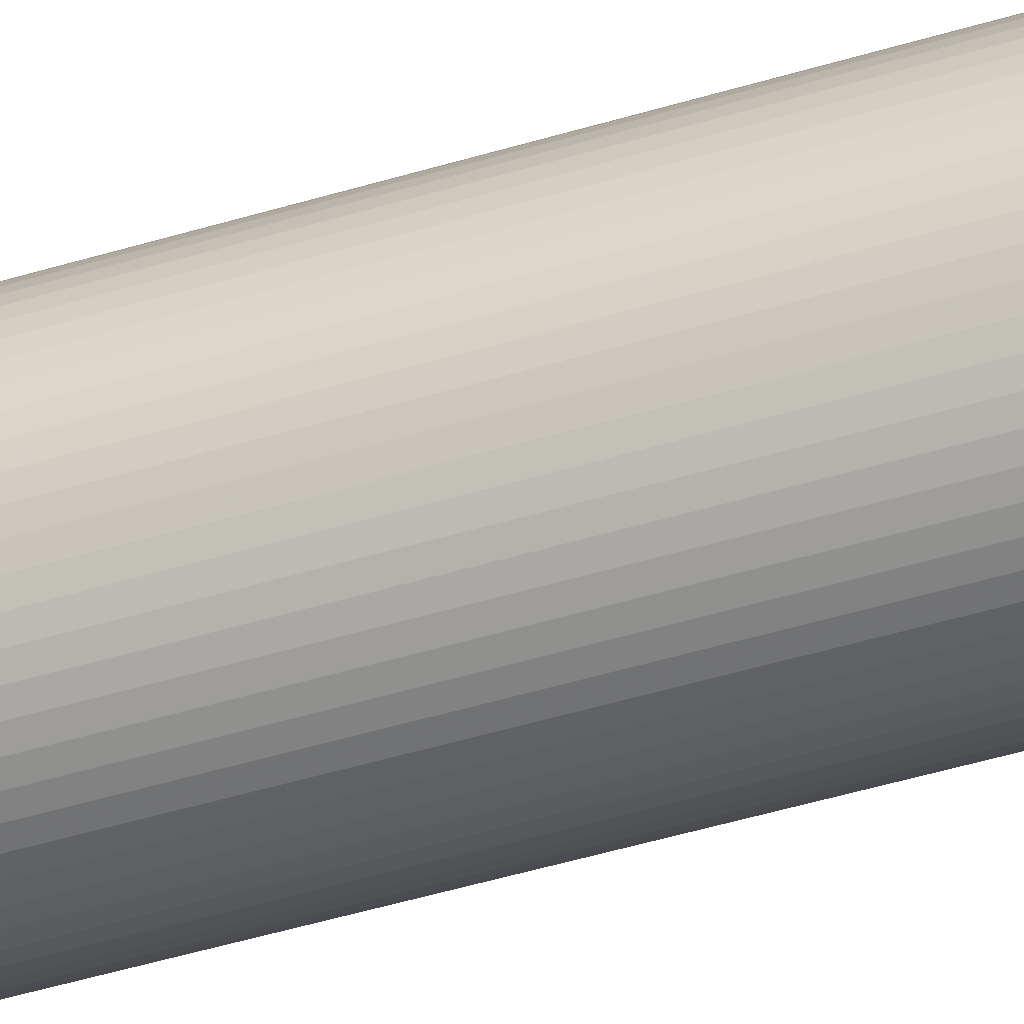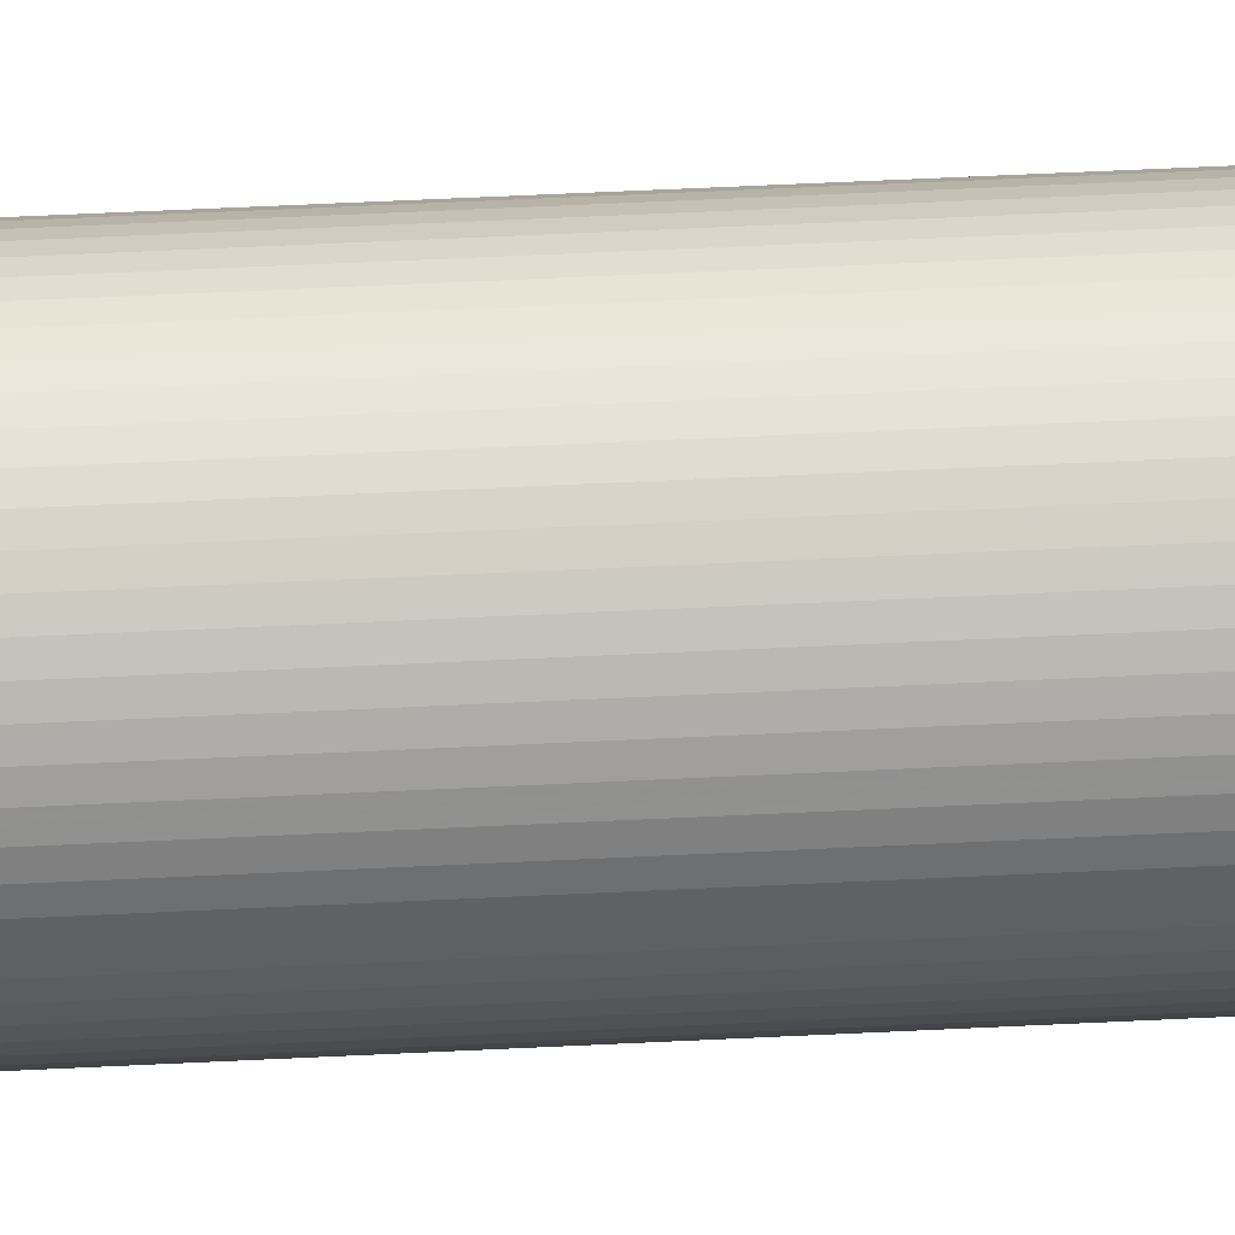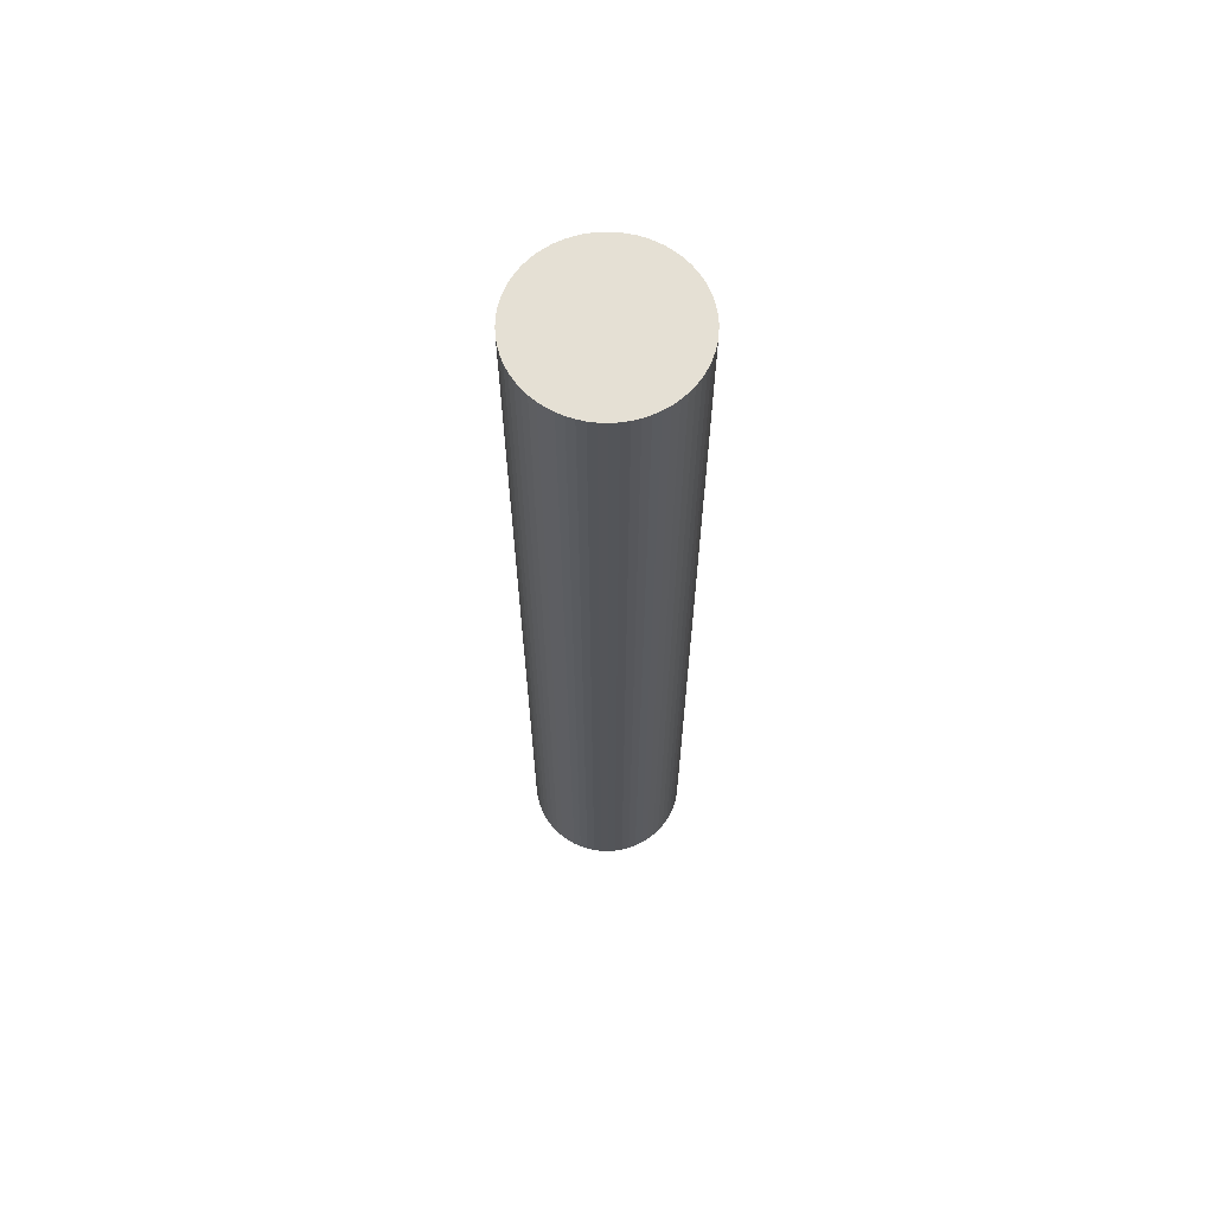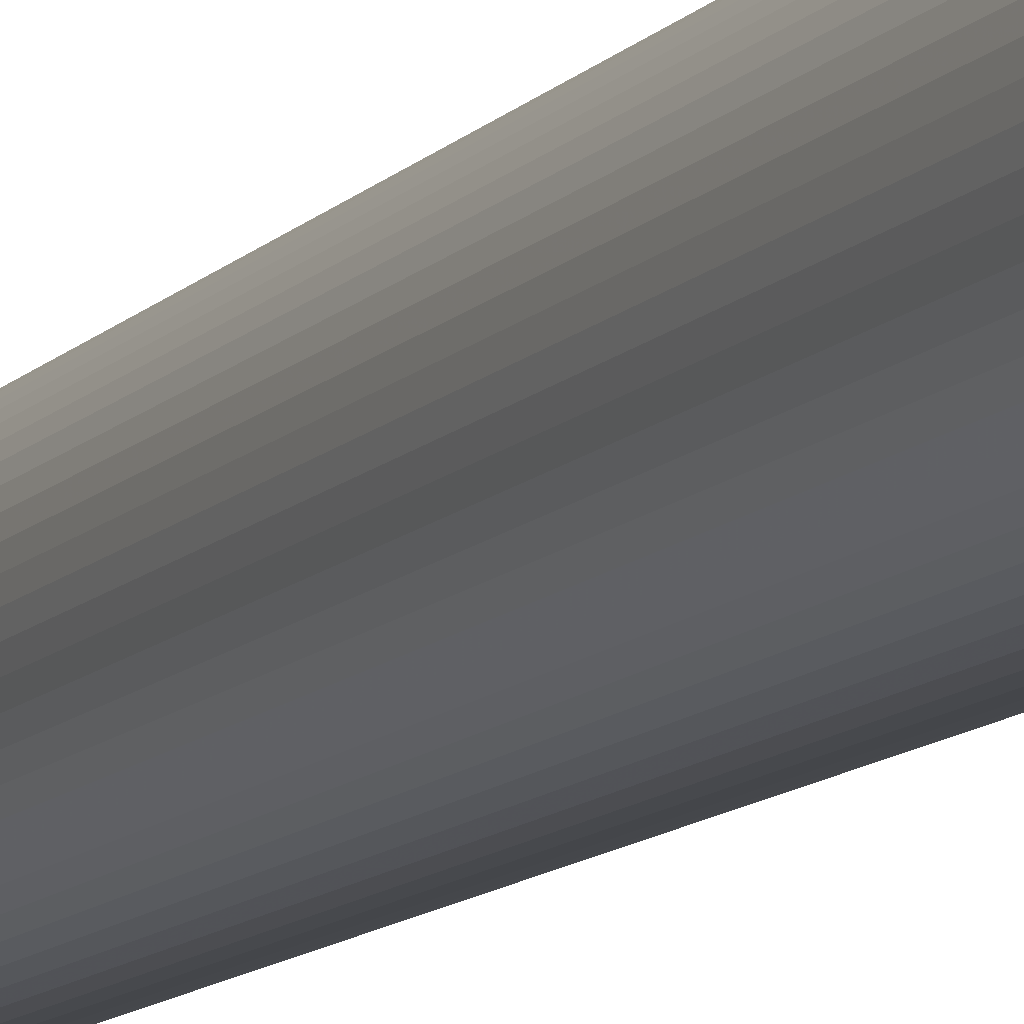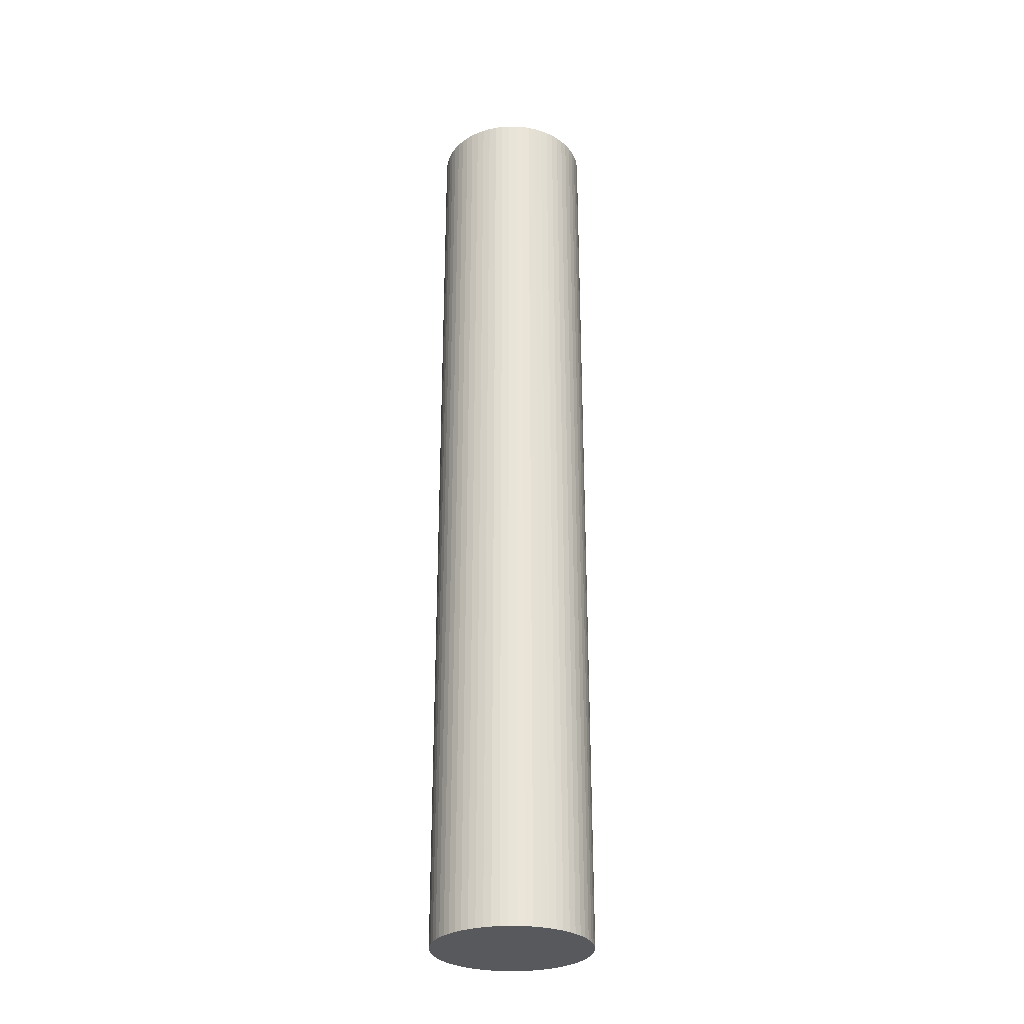
<metadata>
{"format":"obj","ext":"obj","renderer":"f3d","projection":"perspective","resolution":1024,"background":"white","views":[{"elev":-47.9,"azim":108.8,"up":"+Y"},{"elev":55.4,"azim":-93.0,"up":"+Y"},{"elev":65.4,"azim":-51.5,"up":"+Z"},{"elev":-10.9,"azim":-23.5,"up":"+Y"},{"elev":-29.4,"azim":-25.5,"up":"+Z"}]}
</metadata>
<code>
o obj_0
v 12.43 		8.304 		-89
v 11.55 		9.482 		-89
v 10.57 		10.57 		-89
v 9.482 		11.55 		-89
v 8.304 		12.43 		-89
v 8.334 		12.47 		-90
v 9.516 		11.6 		-90
v 10.61 		10.61 		-90
v 11.6 		9.516 		-90
v 12.47 		8.334 		-90
v 1.465 		14.88 		-89
v 0 		14.95 		-89
v 7.046 		13.18 		-89
v 5.72 		13.81 		-89
v 4.339 		14.3 		-89
v 2.916 		14.66 		-89
v 0 		15 		-90
v 1.47 		14.93 		-90
v 2.926 		14.71 		-90
v 4.354 		14.35 		-90
v 5.74 		13.86 		-90
v 7.071 		13.23 		-90
v 14.95 		0 		-89
v 14.88 		1.465 		-89
v 14.66 		2.916 		-89
v 14.3 		4.339 		-89
v 13.81 		5.72 		-89
v 13.18 		7.046 		-89
v 13.23 		7.071 		-90
v 13.86 		5.74 		-90
v 14.35 		4.354 		-90
v 14.71 		2.926 		-90
v 14.93 		1.47 		-90
v 15 		0 		-90
v -13.18 		-7.046 		90
v -13.81 		-5.72 		90
v -14.3 		-4.339 		90
v -14.66 		-2.916 		90
v -14.88 		-1.465 		90
v -14.95 		0 		90
v -1.465 		-14.88 		90
v 0 		-14.95 		90
v -2.916 		-14.66 		90
v -4.339 		-14.3 		90
v -5.72 		-13.81 		90
v -7.046 		-13.18 		90
v -8.304 		-12.43 		90
v -9.482 		-11.55 		90
v -10.57 		-10.57 		90
v -11.55 		-9.482 		90
v -12.43 		-8.304 		90
v -7.071 		13.23 		-90
v -5.74 		13.86 		-90
v -4.354 		14.35 		-90
v -2.926 		14.71 		-90
v -1.47 		14.93 		-90
v -12.47 		8.334 		-90
v -11.6 		9.516 		-90
v -10.61 		10.61 		-90
v -9.516 		11.6 		-90
v -8.334 		12.47 		-90
v -15 		0 		-90
v -14.93 		1.47 		-90
v -14.71 		2.926 		-90
v -14.35 		4.354 		-90
v -13.86 		5.74 		-90
v -13.23 		7.071 		-90
v 14.93 		-1.47 		-90
v 14.71 		-2.926 		-90
v 14.35 		-4.354 		-90
v 13.86 		-5.74 		-90
v 13.23 		-7.071 		-90
v 12.47 		-8.334 		-90
v 11.6 		-9.516 		-90
v 10.61 		-10.61 		-90
v 9.516 		-11.6 		-90
v 8.334 		-12.47 		-90
v 7.071 		-13.23 		-90
v 5.74 		-13.86 		-90
v 4.354 		-14.35 		-90
v 2.926 		-14.71 		-90
v 1.47 		-14.93 		-90
v 0 		-15 		-90
v -13.23 		-7.071 		-90
v -13.86 		-5.74 		-90
v -1.465 		14.88 		-89
v -2.916 		14.66 		-89
v -4.339 		14.3 		-89
v -5.72 		13.81 		-89
v -7.046 		13.18 		-89
v -14.35 		-4.354 		-90
v -14.71 		-2.926 		-90
v -14.93 		-1.47 		-90
v -1.47 		-14.93 		-90
v -2.926 		-14.71 		-90
v -4.354 		-14.35 		-90
v -5.74 		-13.86 		-90
v -7.071 		-13.23 		-90
v -8.334 		-12.47 		-90
v -9.516 		-11.6 		-90
v -10.61 		-10.61 		-90
v -11.6 		-9.516 		-90
v -12.47 		-8.334 		-90
v 1.47 		14.93 		91
v 0 		15 		91
v 15 		0 		91
v 14.93 		1.47 		91
v 14.71 		2.926 		91
v 14.35 		4.354 		91
v 13.86 		5.74 		91
v 13.23 		7.071 		91
v 12.47 		8.334 		91
v 11.6 		9.516 		91
v 10.61 		10.61 		91
v 9.516 		11.6 		91
v 8.334 		12.47 		91
v 7.071 		13.23 		91
v 5.74 		13.86 		91
v 4.354 		14.35 		91
v 2.926 		14.71 		91
v -1.47 		14.93 		91
v -2.926 		14.71 		91
v -4.354 		14.35 		91
v -5.74 		13.86 		91
v -7.071 		13.23 		91
v -8.334 		12.47 		91
v -9.516 		11.6 		91
v -10.61 		10.61 		91
v -11.6 		9.516 		91
v -12.47 		8.334 		91
v -13.23 		7.071 		91
v -13.86 		5.74 		91
v -14.35 		4.354 		91
v -14.71 		2.926 		91
v -14.93 		1.47 		91
v -15 		0 		91
v 14.93 		-1.47 		91
v 0 		-15 		91
v 1.47 		-14.93 		91
v 2.926 		-14.71 		91
v 4.354 		-14.35 		91
v 5.74 		-13.86 		91
v 7.071 		-13.23 		91
v 8.334 		-12.47 		91
v 9.516 		-11.6 		91
v 10.61 		-10.61 		91
v 11.6 		-9.516 		91
v 12.47 		-8.334 		91
v 13.23 		-7.071 		91
v 13.86 		-5.74 		91
v 14.35 		-4.354 		91
v 14.71 		-2.926 		91
v -1.47 		-14.93 		91
v -14.93 		-1.47 		91
v -14.71 		-2.926 		91
v -14.35 		-4.354 		91
v -13.86 		-5.74 		91
v -13.23 		-7.071 		91
v -12.47 		-8.334 		91
v -11.6 		-9.516 		91
v -10.61 		-10.61 		91
v -9.516 		-11.6 		91
v -8.334 		-12.47 		91
v -7.071 		-13.23 		91
v -5.74 		-13.86 		91
v -4.354 		-14.35 		91
v -2.926 		-14.71 		91
v -8.304 		12.43 		-89
v -9.482 		11.55 		-89
v -10.57 		10.57 		-89
v -11.55 		9.482 		-89
v -12.43 		8.304 		-89
v -13.18 		7.046 		-89
v -13.81 		5.72 		-89
v -14.3 		4.339 		-89
v -14.66 		2.916 		-89
v -14.88 		1.465 		-89
v -14.95 		0 		-89
v 9.482 		11.55 		90
v 10.57 		10.57 		90
v 11.55 		9.482 		90
v 12.43 		8.304 		90
v 8.304 		12.43 		90
v 2.916 		14.66 		90
v 4.339 		14.3 		90
v 5.72 		13.81 		90
v 7.046 		13.18 		90
v 0 		14.95 		90
v 1.465 		14.88 		90
v 13.18 		7.046 		90
v 13.81 		5.72 		90
v 14.3 		4.339 		90
v 14.66 		2.916 		90
v 14.88 		1.465 		90
v 14.95 		0 		90
v -7.046 		13.18 		90
v -5.72 		13.81 		90
v -4.339 		14.3 		90
v -2.916 		14.66 		90
v -1.465 		14.88 		90
v -11.55 		9.482 		90
v -10.57 		10.57 		90
v -9.482 		11.55 		90
v -8.304 		12.43 		90
v -12.43 		8.304 		90
v -14.88 		1.465 		90
v -14.66 		2.916 		90
v -14.3 		4.339 		90
v -13.81 		5.72 		90
v -13.18 		7.046 		90
v 14.66 		-2.916 		90
v 14.3 		-4.339 		90
v 13.81 		-5.72 		90
v 13.18 		-7.046 		90
v 14.88 		-1.465 		90
v 11.55 		-9.482 		90
v 10.57 		-10.57 		90
v 9.482 		-11.55 		90
v 8.304 		-12.43 		90
v 12.43 		-8.304 		90
v 7.046 		-13.18 		90
v 5.72 		-13.81 		90
v 4.339 		-14.3 		90
v 2.916 		-14.66 		90
v 1.465 		-14.88 		90
v 14.88 		-1.465 		-89
v 13.18 		-7.046 		-89
v 13.81 		-5.72 		-89
v 14.3 		-4.339 		-89
v 14.66 		-2.916 		-89
v 8.304 		-12.43 		-89
v 9.482 		-11.55 		-89
v 10.57 		-10.57 		-89
v 11.55 		-9.482 		-89
v 12.43 		-8.304 		-89
v 0 		-14.95 		-89
v 1.465 		-14.88 		-89
v 2.916 		-14.66 		-89
v 4.339 		-14.3 		-89
v 5.72 		-13.81 		-89
v 7.046 		-13.18 		-89
v -14.88 		-1.465 		-89
v -14.66 		-2.916 		-89
v -14.3 		-4.339 		-89
v -13.81 		-5.72 		-89
v -13.18 		-7.046 		-89
v -1.465 		-14.88 		-89
v -7.046 		-13.18 		-89
v -5.72 		-13.81 		-89
v -4.339 		-14.3 		-89
v -2.916 		-14.66 		-89
v -12.43 		-8.304 		-89
v -11.55 		-9.482 		-89
v -10.57 		-10.57 		-89
v -9.482 		-11.55 		-89
v -8.304 		-12.43 		-89
g group_0_14900002
f 4 177 3
f 2 3 177
f 5 177 4
f 1 2 177
f 13 14 177
f 12 177 11
f 14 15 177
f 15 16 177
f 11 177 16
f 26 27 177
f 25 26 178
f 27 28 177
f 28 1 177
f 24 25 178
f 23 24 178
f 13 177 5
f 8 20 7
f 29 18 10
f 8 9 20
f 7 21 6
f 18 19 9
f 29 30 18
f 19 20 9
f 21 7 20
f 22 6 21
f 17 18 30
f 9 10 18
f 30 31 17
f 32 53 31
f 33 91 32
f 34 91 33
f 32 52 53
f 54 31 53
f 55 31 54
f 56 31 55
f 17 31 56
f 59 60 32
f 52 32 61
f 58 59 32
f 60 61 32
f 67 57 32
f 63 64 32
f 62 63 32
f 66 32 65
f 65 32 64
f 57 58 32
f 67 32 66
f 83 94 34
f 77 78 34
f 68 69 74
f 69 70 74
f 72 73 71
f 70 71 74
f 75 76 68
f 77 34 76
f 74 71 73
f 75 68 74
f 68 76 34
f 79 34 78
f 79 80 34
f 83 34 82
f 82 34 81
f 81 34 80
f 92 93 32
f 84 85 34
f 91 34 85
f 87 88 86
f 12 86 88
f 12 88 89
f 12 89 90
f 168 12 90
f 92 32 91
f 62 32 93
f 94 95 34
f 96 34 95
f 98 34 97
f 97 34 96
f 98 99 34
f 101 102 34
f 84 34 103
f 99 100 34
f 100 101 34
f 102 103 34
f 106 107 105
f 107 108 105
f 108 109 105
f 109 110 105
f 104 105 110
f 104 110 111
f 104 111 112
f 104 112 113
f 104 113 114
f 104 114 115
f 104 115 116
f 104 116 117
f 104 117 118
f 104 118 119
f 104 119 120
f 122 123 121
f 105 121 123
f 105 123 124
f 105 124 125
f 105 125 126
f 105 126 127
f 105 127 128
f 105 128 129
f 105 129 130
f 105 130 131
f 105 131 132
f 105 132 133
f 105 133 134
f 105 134 135
f 136 105 135
f 137 106 105
f 138 139 105
f 139 140 105
f 140 141 105
f 141 142 105
f 142 143 105
f 143 144 105
f 144 145 105
f 145 146 105
f 146 147 105
f 147 148 105
f 148 149 105
f 149 150 105
f 150 151 105
f 151 152 105
f 137 105 152
f 153 138 105
f 136 154 105
f 154 155 105
f 155 156 105
f 156 157 105
f 157 158 105
f 158 159 105
f 159 160 105
f 160 161 105
f 161 162 105
f 162 163 105
f 163 164 105
f 164 165 105
f 165 166 105
f 166 167 105
f 153 105 167
f 171 12 170
f 169 170 12
f 172 12 171
f 179 180 181
f 179 181 182
f 179 182 183
f 182 190 187
f 187 194 186
f 183 182 187
f 186 194 185
f 184 185 195
f 192 187 191
f 193 187 192
f 194 187 193
f 195 185 194
f 189 184 195
f 190 191 187
f 198 195 197
f 199 195 198
f 200 195 199
f 189 195 188
f 188 195 200
f 196 197 195
f 203 195 202
f 204 195 203
f 201 202 195
f 195 40 206
f 195 206 207
f 195 207 208
f 195 208 209
f 195 209 210
f 205 201 195
f 210 205 195
f 204 196 195
f 173 12 172
f 168 169 12
f 12 173 174
f 12 174 175
f 12 175 176
f 12 176 177
f 178 26 177
f 214 195 213
f 212 213 195
f 195 215 212
f 211 212 215
f 218 195 217
f 219 195 218
f 221 195 219
f 217 195 216
f 216 195 220
f 223 195 222
f 224 195 223
f 225 195 224
f 42 195 225
f 221 222 195
f 214 220 195
f 38 195 37
f 39 195 38
f 40 195 39
f 37 195 36
f 46 47 195
f 45 46 195
f 47 48 195
f 44 45 195
f 43 44 195
f 42 41 195
f 43 195 41
f 50 51 195
f 35 195 51
f 36 195 35
f 49 50 195
f 48 49 195
f 226 23 178
f 231 253 241
f 178 242 226
f 228 246 227
f 228 229 246
f 229 230 246
f 226 246 230
f 234 253 233
f 233 253 232
f 235 246 234
f 227 246 235
f 232 253 231
f 239 253 238
f 237 238 253
f 240 253 239
f 241 253 240
f 236 237 253
f 244 226 243
f 242 243 226
f 245 226 244
f 246 226 245
f 246 252 234
f 252 253 234
f 248 249 247
f 247 249 250
f 247 250 251
f 52 125 53
f 55 122 56
f 255 247 254
f 253 254 247
f 256 247 255
f 248 247 256
f 247 236 253
f 121 56 122
f 203 170 169
f 136 135 62
f 135 64 63
f 131 67 66
f 124 53 125
f 198 89 88
f 199 198 87
f 124 123 53
f 200 86 12
f 205 172 171
f 67 131 57
f 129 59 58
f 203 169 204
f 59 128 60
f 168 90 204
f 61 126 52
f 127 126 60
f 175 208 207
f 244 37 36
f 199 87 200
f 42 236 41
f 121 105 56
f 172 205 173
f 250 249 44
f 58 57 129
f 168 204 169
f 99 163 162
f 176 207 177
f 63 62 135
f 176 175 207
f 64 135 134
f 134 65 64
f 210 209 173
f 42 225 236
f 210 173 205
f 85 84 157
f 189 12 11
f 105 104 17
f 247 41 236
f 138 94 83
f 44 251 250
f 192 26 25
f 164 99 98
f 106 34 107
f 33 108 107
f 10 113 112
f 11 184 189
f 18 104 120
f 184 16 15
f 5 183 187
f 148 147 73
f 221 219 241
f 69 68 152
f 229 212 230
f 72 149 73
f 229 228 212
f 70 152 151
f 70 151 150
f 235 220 214
f 216 234 217
f 233 232 217
f 238 224 239
f 225 224 237
f 237 236 225
f 146 75 147
f 144 77 145
f 239 223 240
f 223 239 224
f 238 237 224
f 81 80 140
f 138 83 82
f 195 23 226
f 68 34 106
f 137 152 68
f 213 212 228
f 150 71 70
f 152 70 69
f 213 228 214
f 227 214 228
f 71 150 72
f 227 235 214
f 148 73 149
f 149 72 150
f 255 48 256
f 216 220 234
f 255 49 48
f 233 217 234
f 74 147 75
f 74 73 147
f 218 217 232
f 76 75 145
f 218 232 219
f 231 219 232
f 146 145 75
f 231 241 219
f 159 103 160
f 76 145 77
f 78 77 144
f 221 241 240
f 143 79 78
f 144 143 78
f 92 156 155
f 140 82 81
f 39 242 40
f 136 62 93
f 155 93 92
f 247 251 41
f 84 103 158
f 157 84 158
f 37 244 243
f 39 38 242
f 256 47 46
f 178 40 242
f 99 164 163
f 97 165 164
f 47 256 48
f 43 41 251
f 44 43 251
f 167 95 94
f 246 35 51
f 90 89 196
f 183 5 179
f 4 180 179
f 54 53 123
f 8 7 114
f 181 2 182
f 182 1 190
f 202 201 170
f 59 129 128
f 36 246 245
f 15 185 184
f 36 245 244
f 157 156 85
f 14 186 15
f 156 92 91
f 91 85 156
f 95 167 96
f 46 249 248
f 164 98 97
f 4 179 5
f 46 248 256
f 22 117 116
f 7 116 115
f 49 255 254
f 2 181 180
f 162 100 99
f 253 50 254
f 49 254 50
f 115 114 7
f 162 101 100
f 1 182 2
f 50 253 51
f 252 51 253
f 8 114 113
f 252 246 51
f 188 12 189
f 18 17 104
f 116 7 6
f 22 116 6
f 180 4 3
f 180 3 2
f 9 8 113
f 94 153 167
f 113 10 9
f 249 46 45
f 16 184 11
f 120 20 19
f 19 18 120
f 187 14 13
f 160 102 161
f 101 161 102
f 101 162 161
f 187 13 5
f 102 160 103
f 192 27 26
f 246 36 35
f 103 159 158
f 170 203 202
f 190 1 28
f 38 37 243
f 190 28 27
f 10 111 29
f 243 242 38
f 90 196 204
f 29 111 30
f 136 93 154
f 40 178 206
f 93 155 154
f 31 109 108
f 177 207 206
f 194 25 24
f 153 94 138
f 194 24 23
f 33 107 34
f 65 134 133
f 45 44 249
f 31 108 32
f 96 167 166
f 133 132 65
f 32 108 33
f 57 131 130
f 97 96 165
f 166 165 96
f 20 120 119
f 185 15 186
f 118 21 119
f 14 187 186
f 118 117 21
f 20 119 21
f 22 21 117
f 10 112 111
f 191 190 27
f 30 111 110
f 191 27 192
f 193 192 25
f 31 30 109
f 30 110 109
f 25 194 193
f 23 195 194
f 197 196 89
f 197 89 198
f 79 143 142
f 88 87 198
f 55 54 122
f 86 200 87
f 80 141 140
f 54 123 122
f 188 200 12
f 17 56 105
f 201 205 171
f 57 130 129
f 201 171 170
f 127 60 128
f 125 52 126
f 61 60 126
f 177 206 178
f 235 234 220
f 174 209 175
f 208 175 209
f 174 173 209
f 132 66 65
f 66 132 131
f 222 221 240
f 222 240 223
f 141 80 142
f 79 142 80
f 82 139 138
f 82 140 139
f 195 226 215
f 230 211 226
f 215 226 211
f 68 106 137
f 211 230 212

</code>
